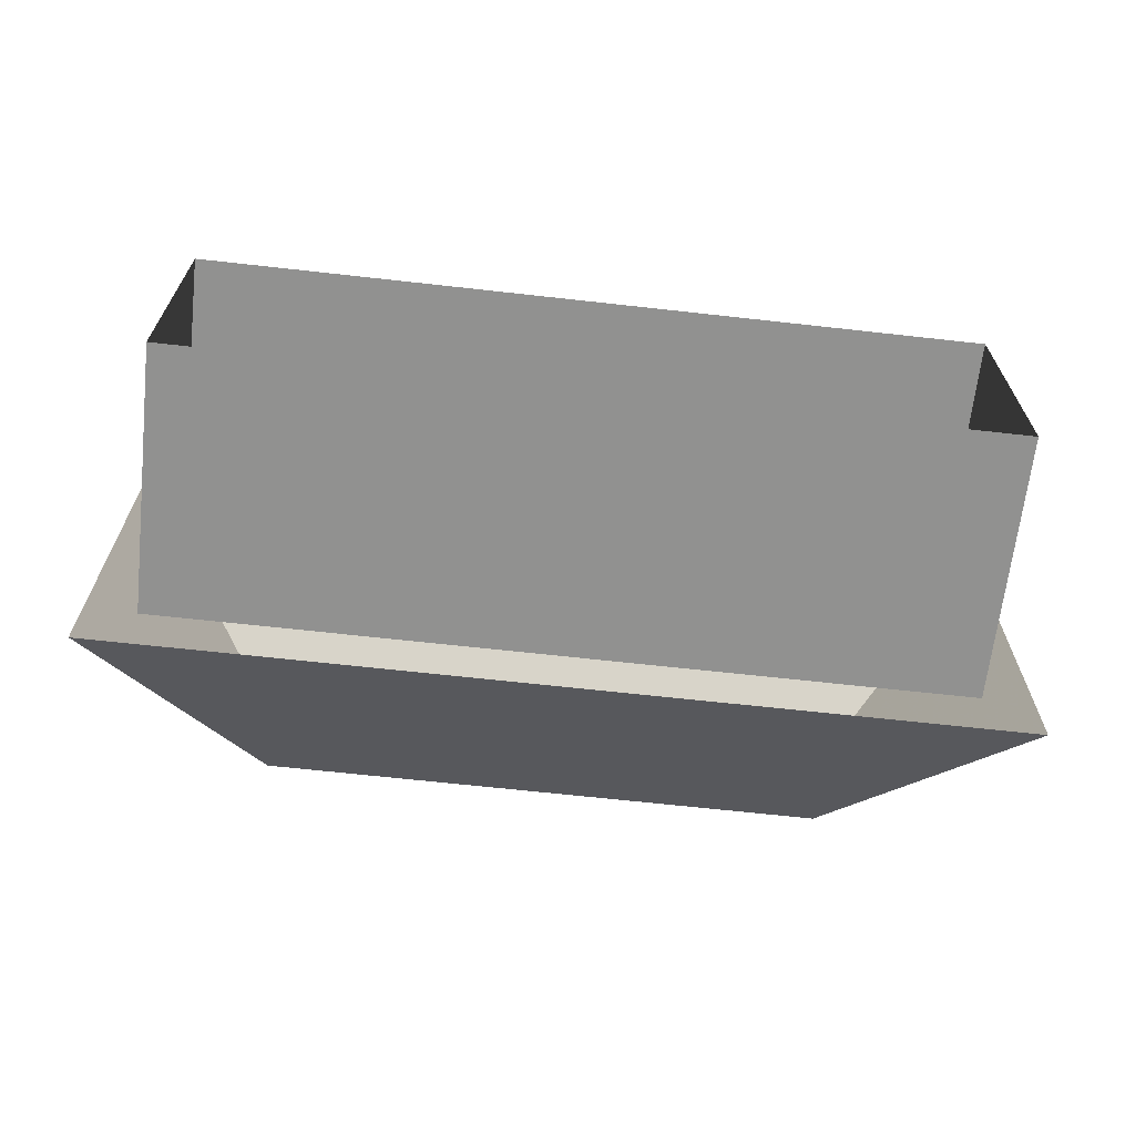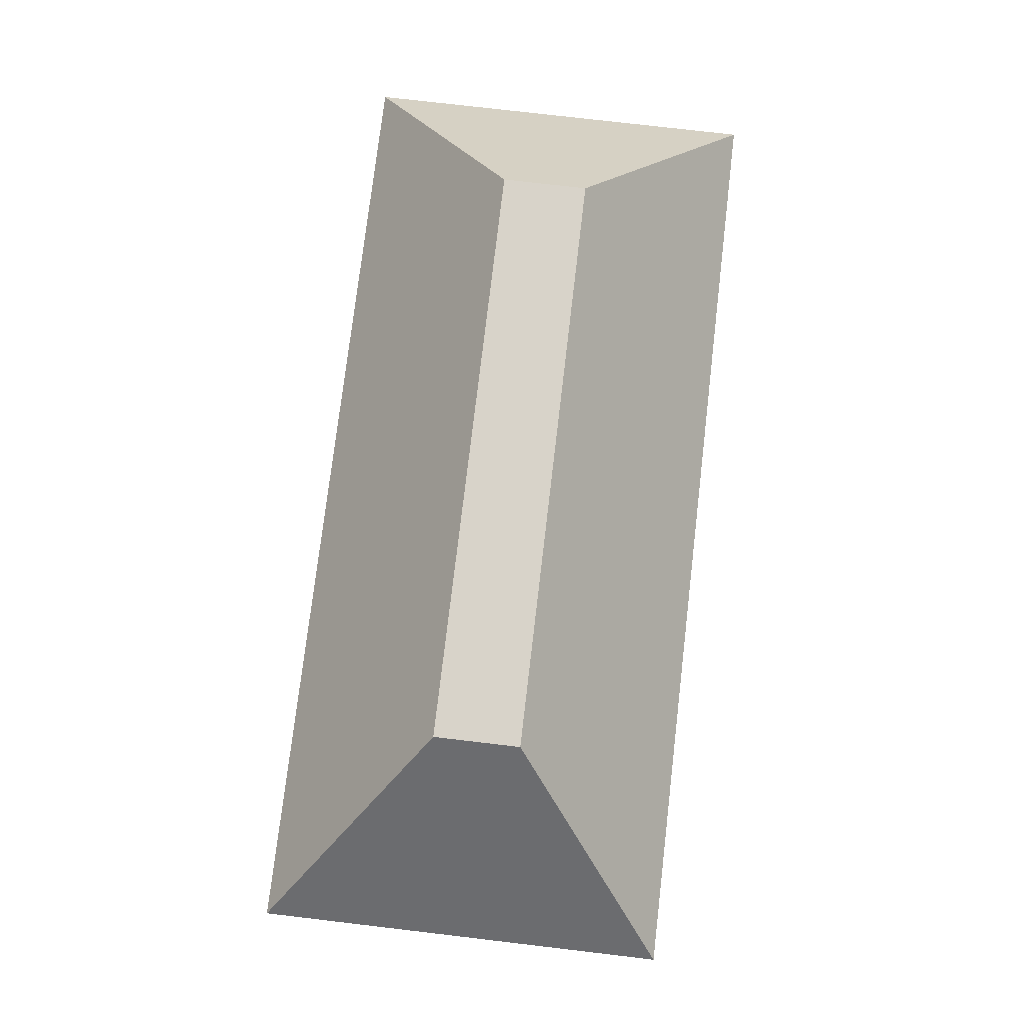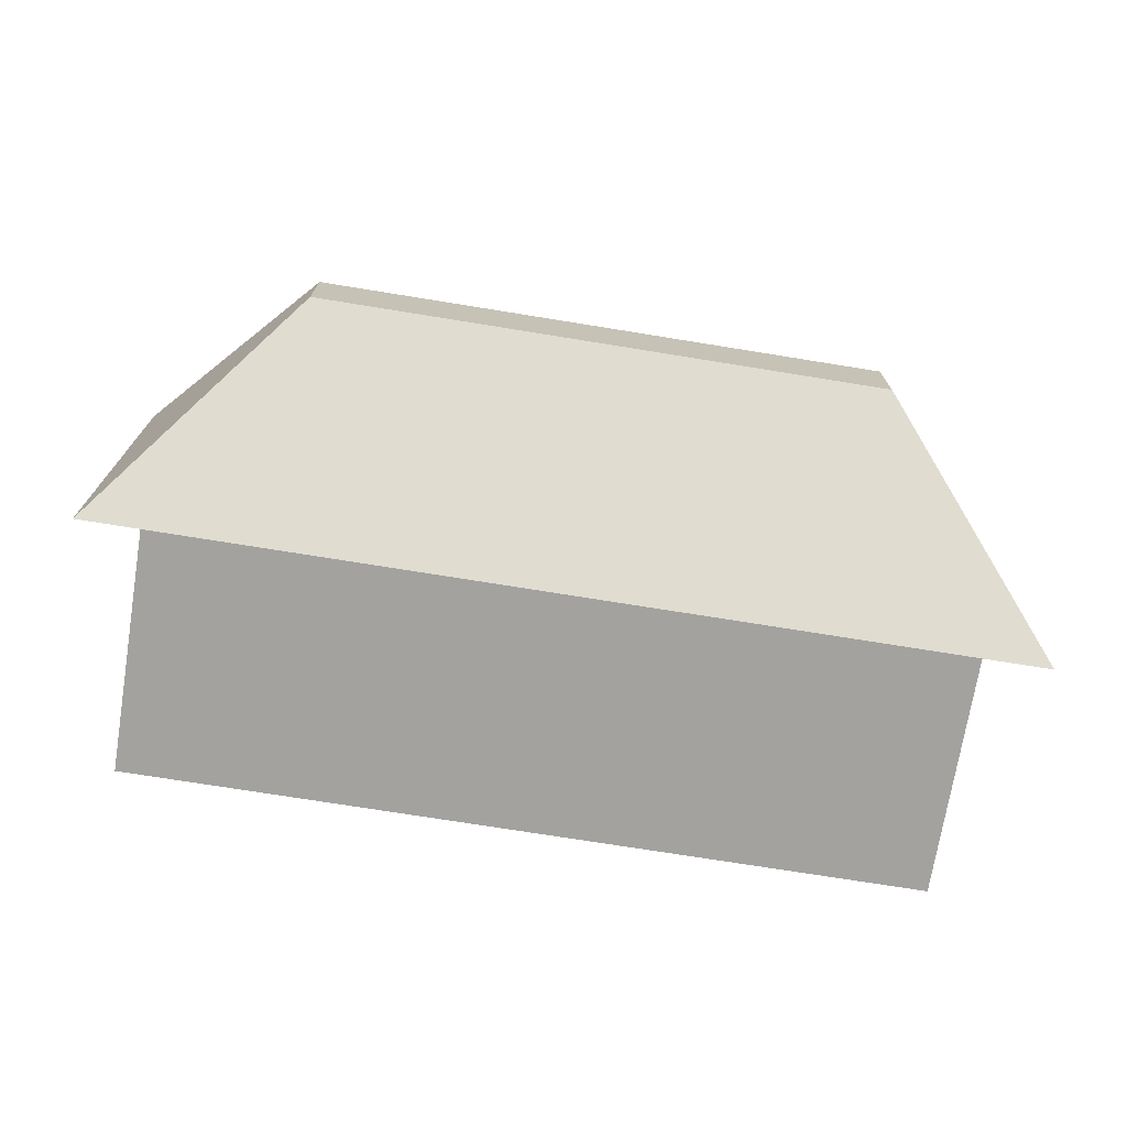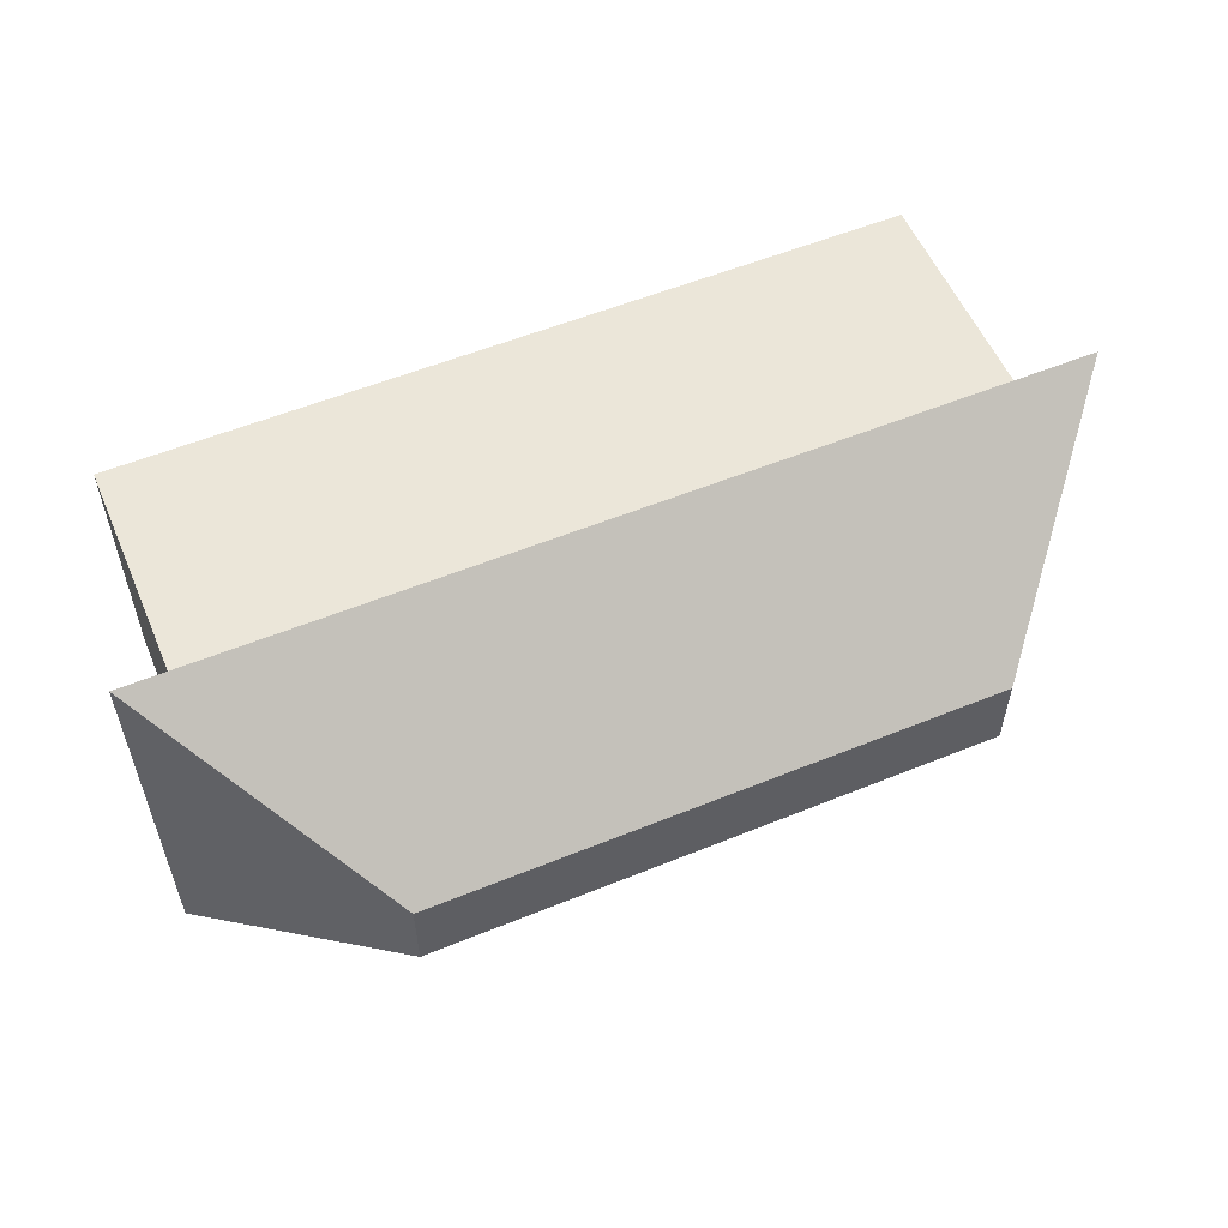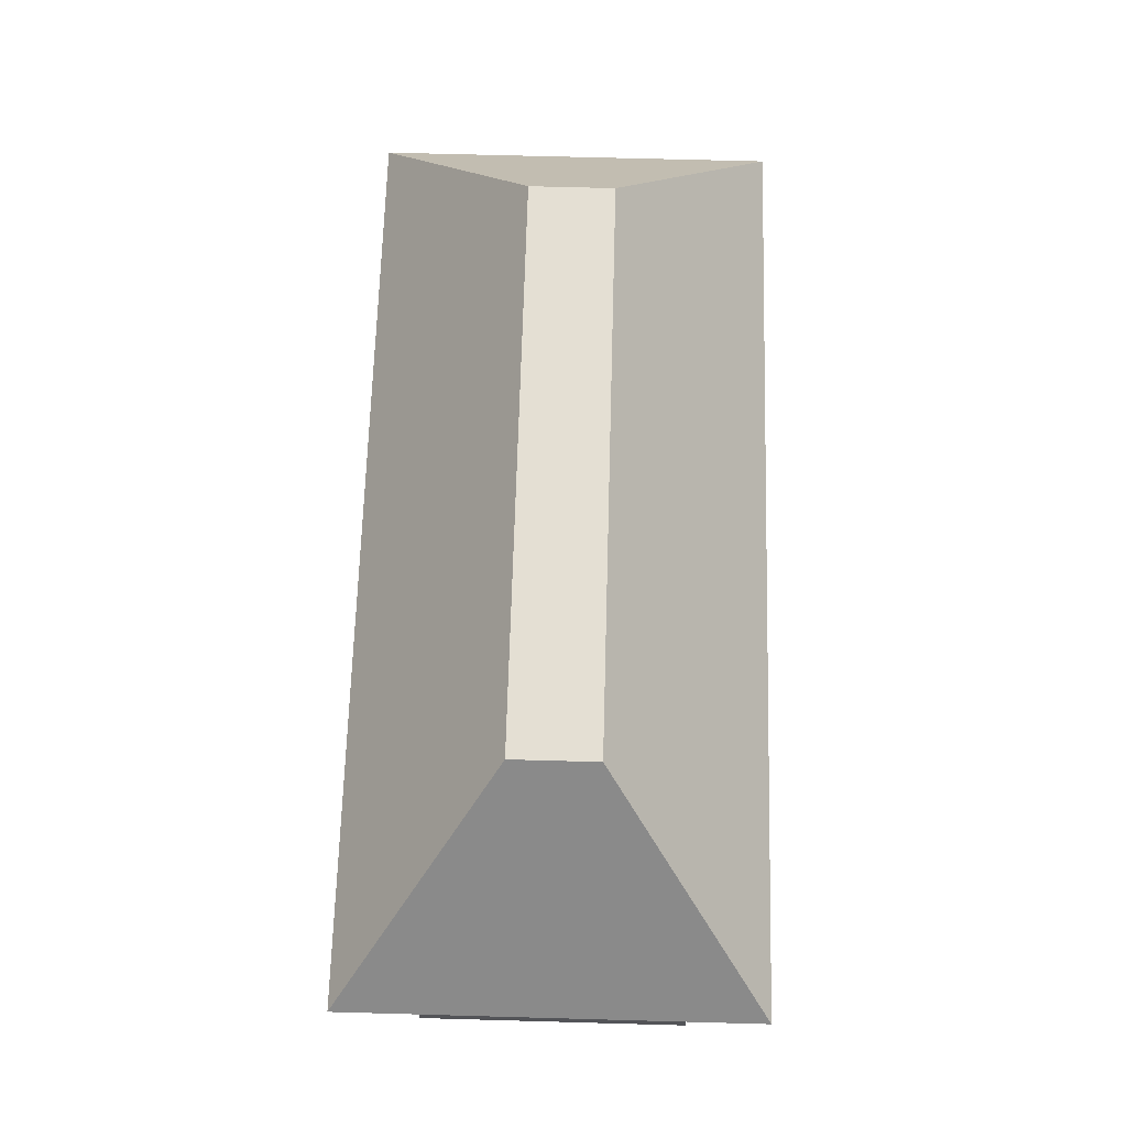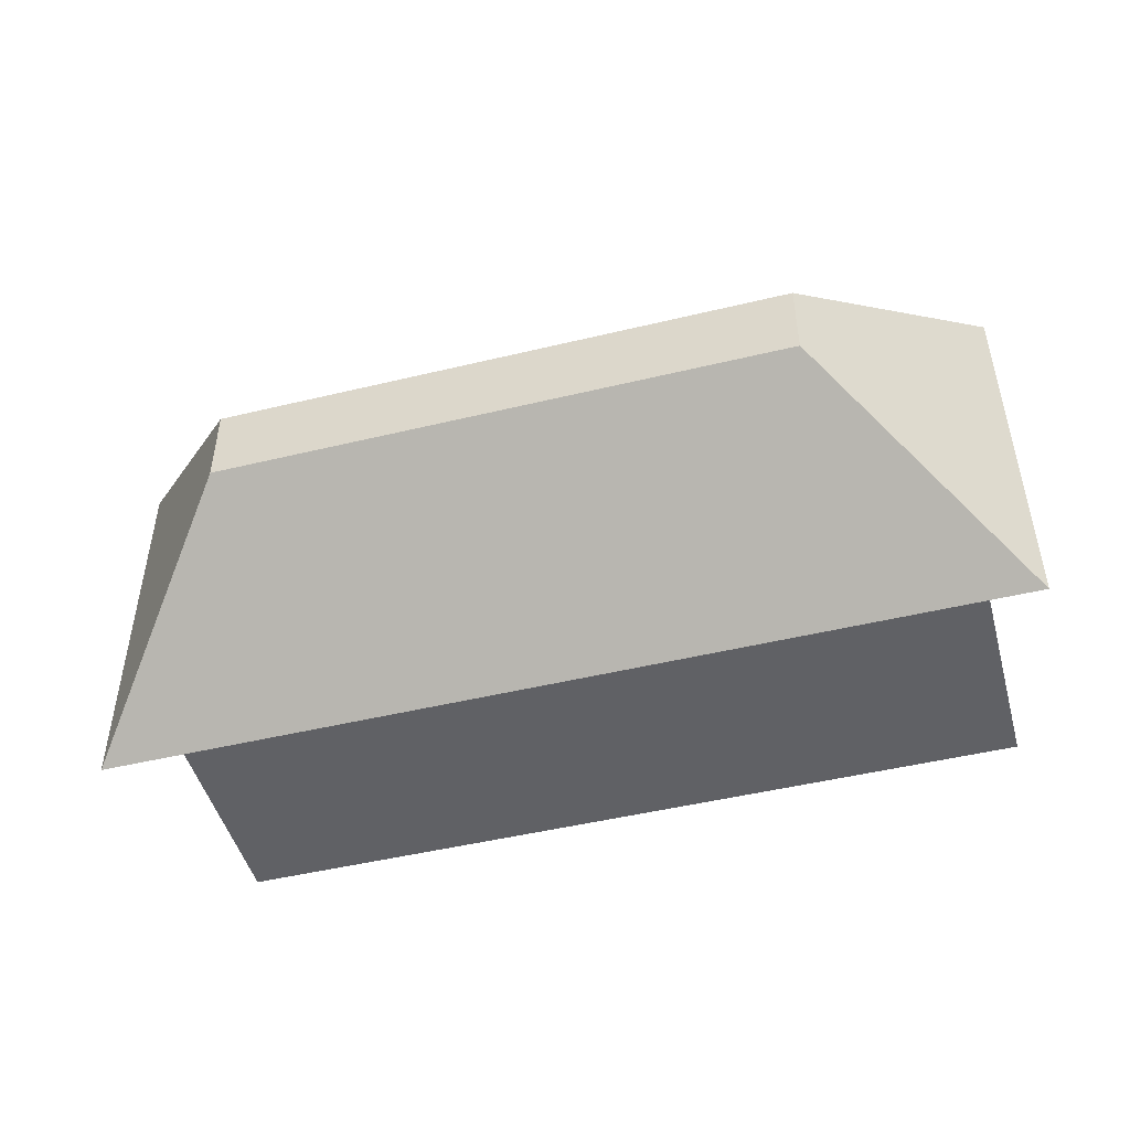
<metadata>
{"format":"obj","ext":"obj","renderer":"f3d","projection":"perspective","resolution":1024,"background":"white","views":[{"elev":-65.9,"azim":-6.4,"up":"+Z"},{"elev":76.0,"azim":-83.3,"up":"+Y"},{"elev":-72.5,"azim":170.8,"up":"+Z"},{"elev":56.0,"azim":156.9,"up":"+Z"},{"elev":66.5,"azim":91.6,"up":"+Y"},{"elev":-47.8,"azim":-164.8,"up":"+Z"}]}
</metadata>
<code>
o hata
v 3 2 -1
v 3 1e-06 -1
v 3 2 1
v 3 1e-06 1
v -3 2 -1
v -3 1e-06 -1
v -3 2 1
v -3 1e-06 1
v 3.382 2 -1.469
v 3.382 2 1.469
v -3.382 2 -1.469
v -3.382 2 1.469
v 2.099 3.518 0.3044
v -2.099 3.518 0.3044
v 2.099 3.518 -0.3044
v -2.099 3.518 -0.3044
f 3 8 4
f 7 6 8
f 1 4 2
f 5 2 6
f 12 16 11
f 16 13 15
f 9 13 10
f 11 15 9
f 10 14 12
f 3 7 8
f 7 5 6
f 1 3 4
f 5 1 2
f 12 14 16
f 16 14 13
f 9 15 13
f 11 16 15
f 10 13 14

</code>
